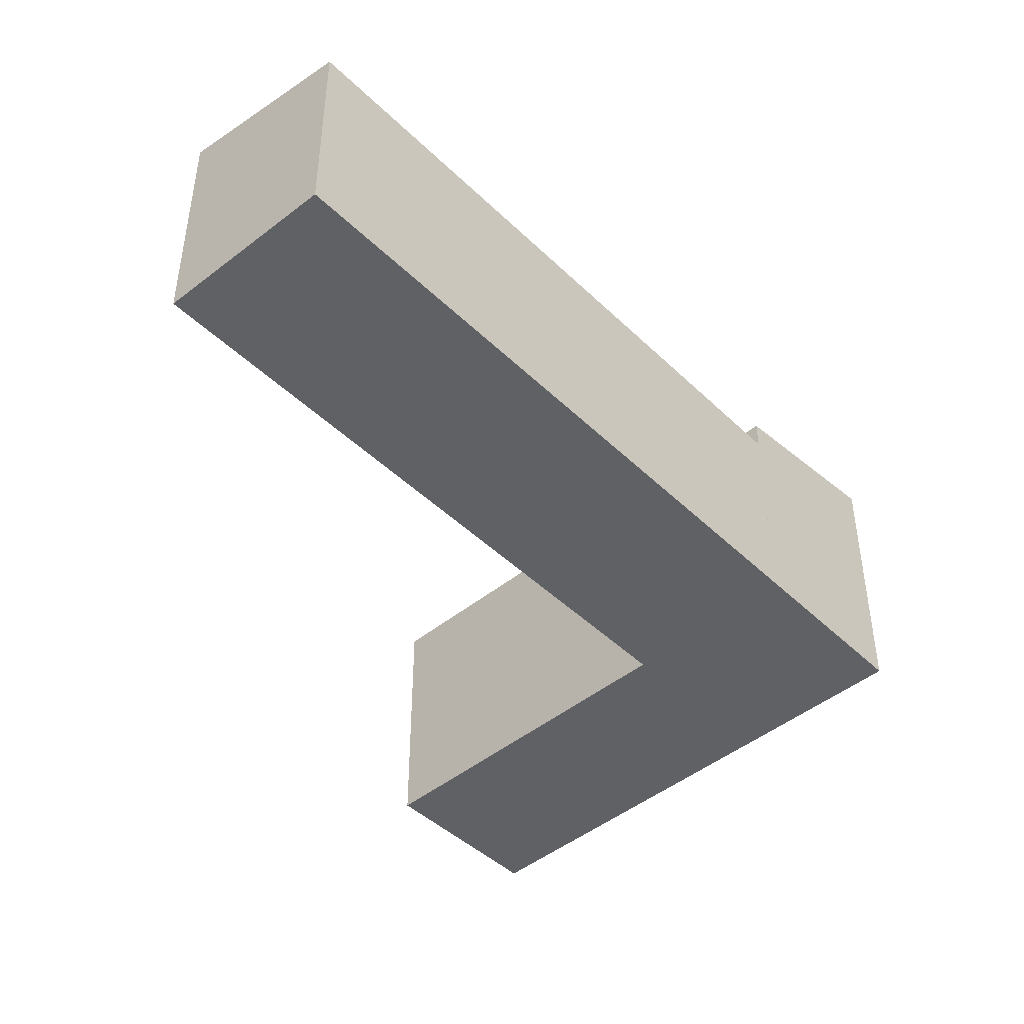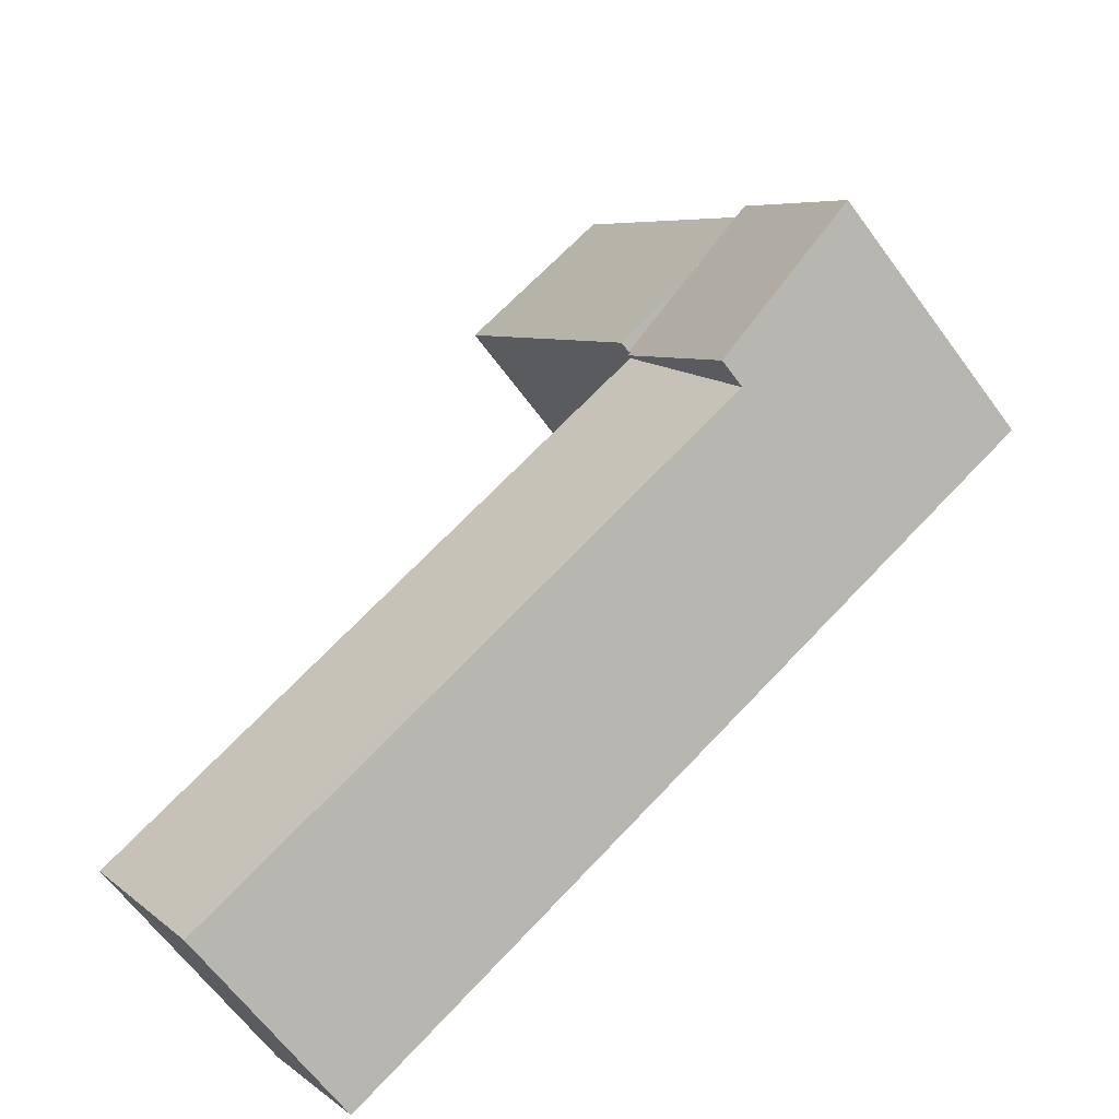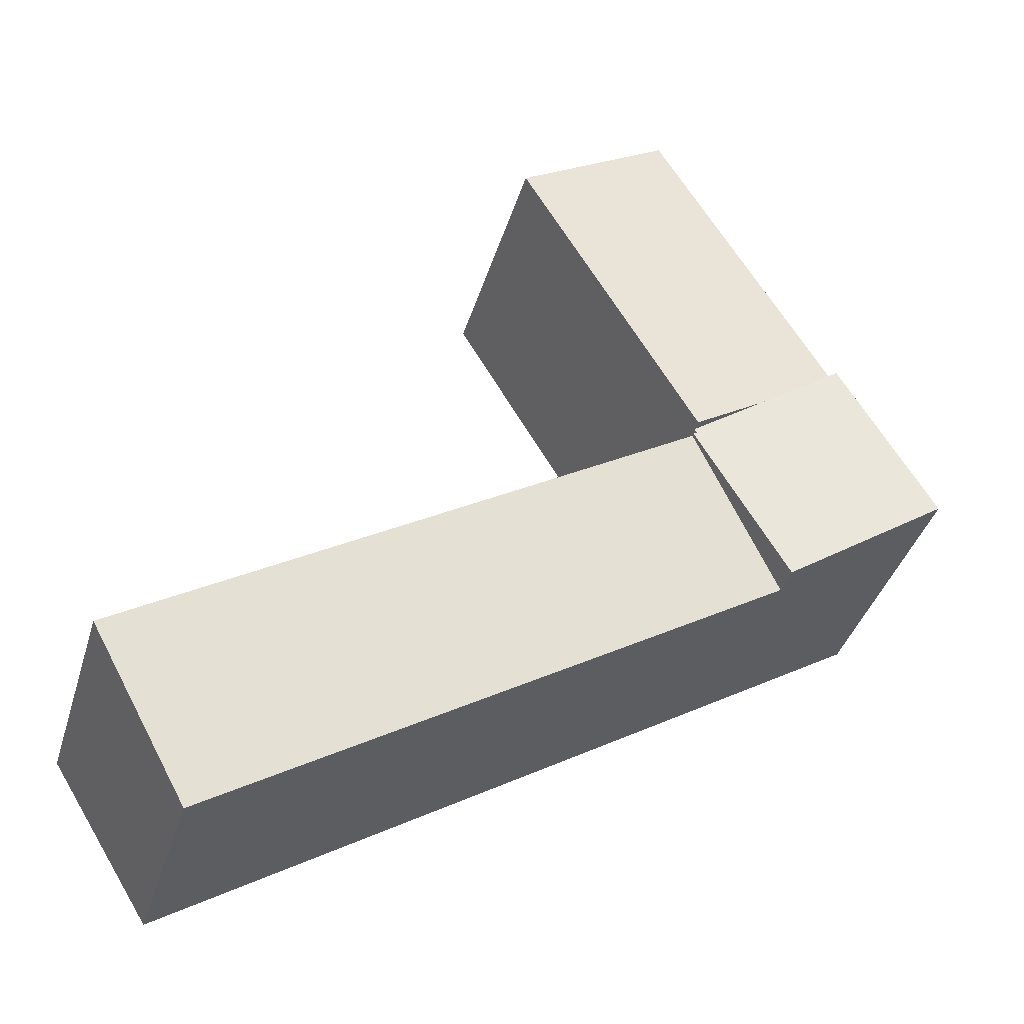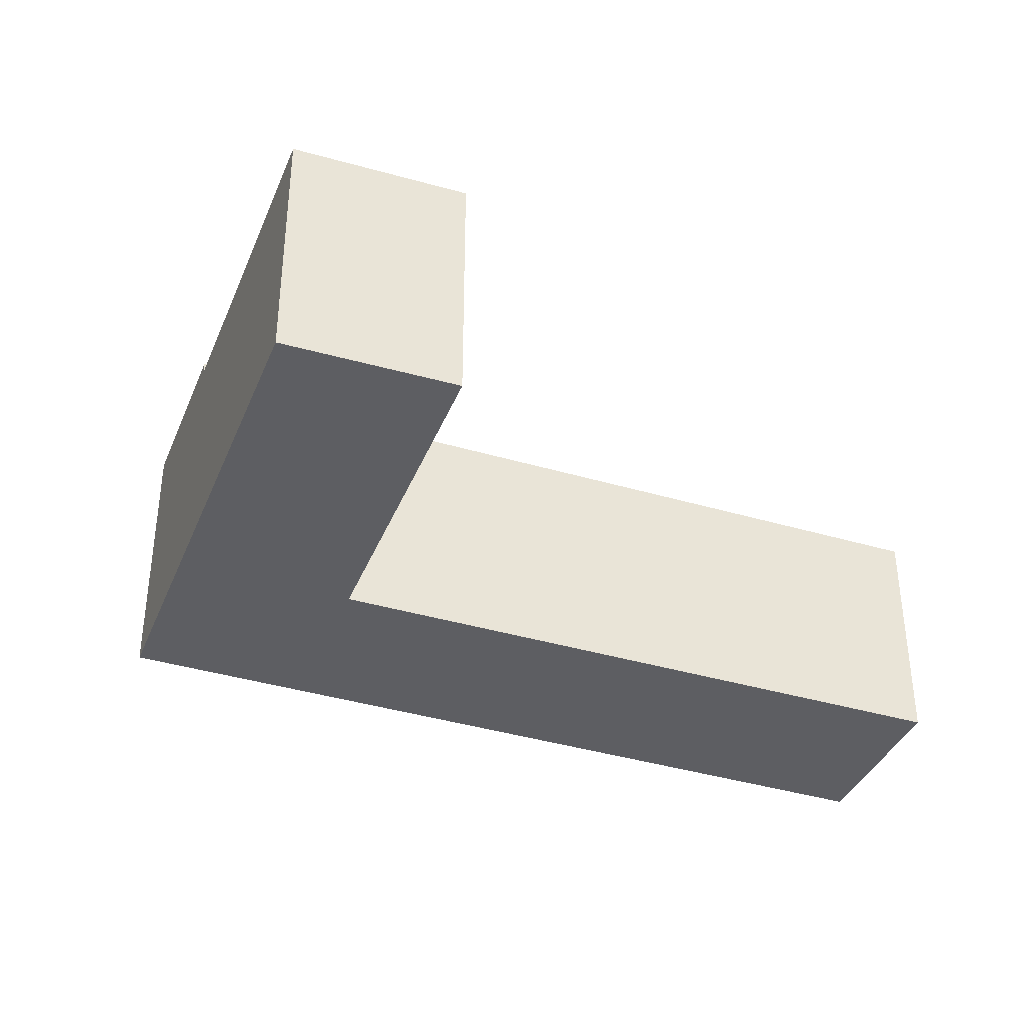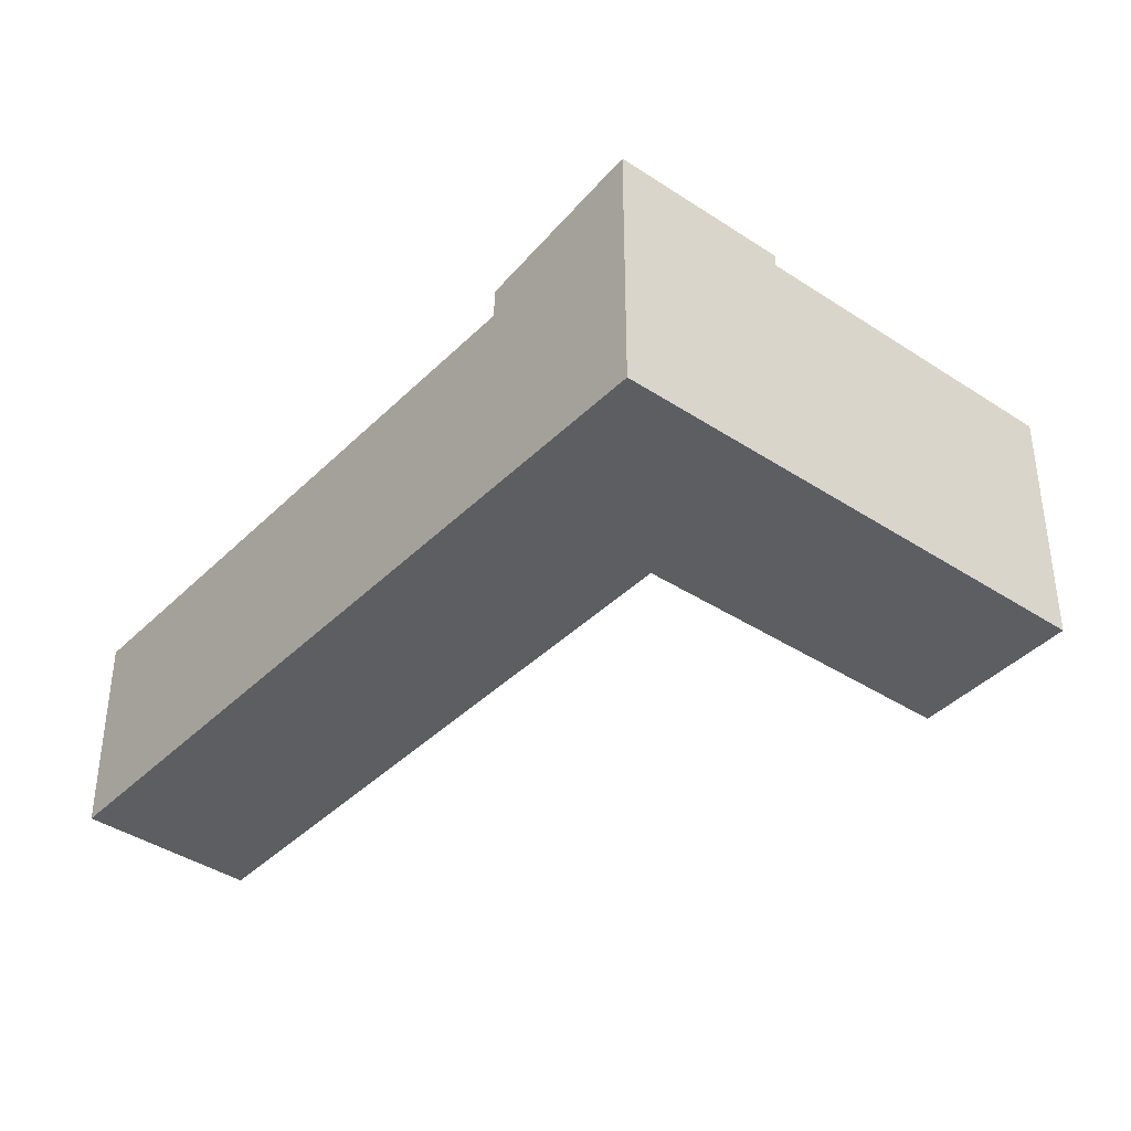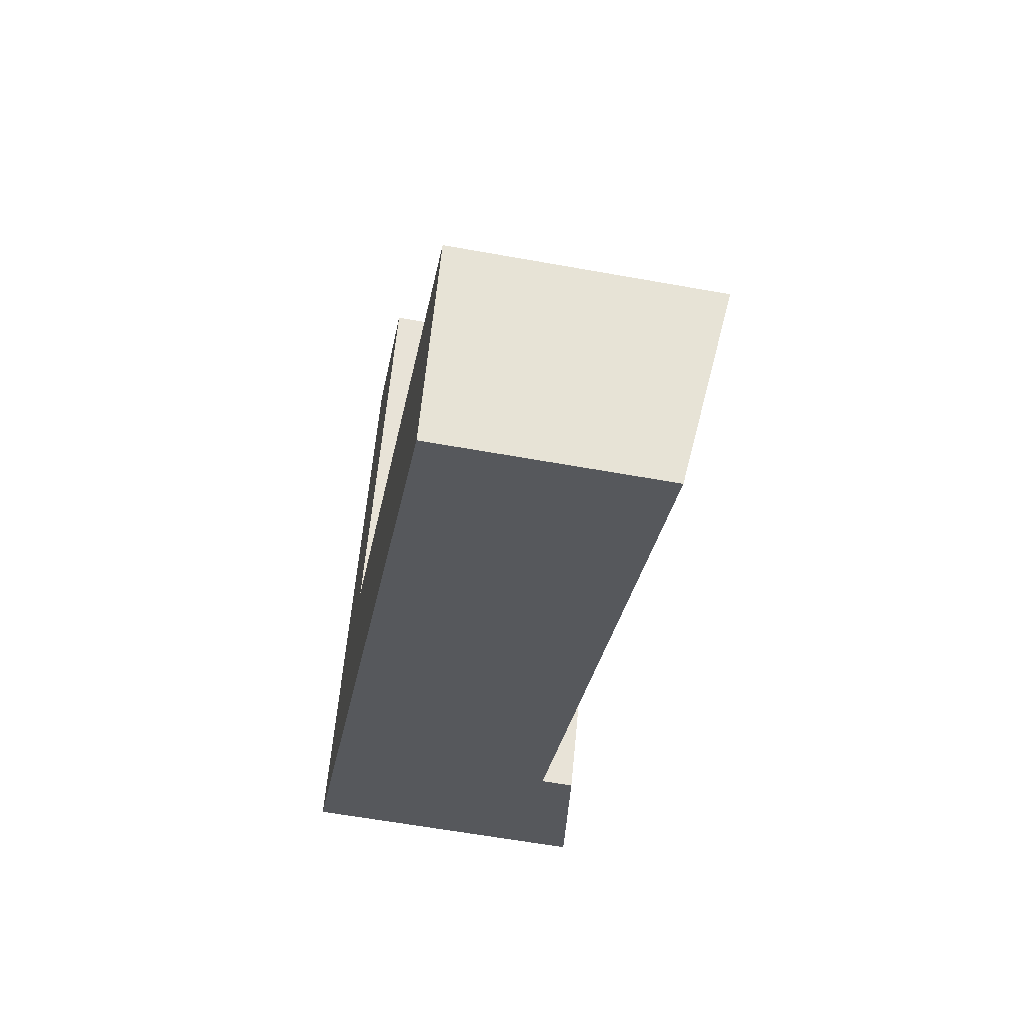
<metadata>
{"format":"obj","ext":"obj","renderer":"f3d","projection":"perspective","resolution":1024,"background":"white","views":[{"elev":-46.2,"azim":163.6,"up":"+Y"},{"elev":-64.2,"azim":-143.7,"up":"+Z"},{"elev":-38.1,"azim":163.9,"up":"+Z"},{"elev":-38.5,"azim":10.5,"up":"+Y"},{"elev":-39.4,"azim":-98.2,"up":"+Y"},{"elev":-59.2,"azim":79.4,"up":"+Z"}]}
</metadata>
<code>
v  0 7.43 4.55e-16
v  6.922 6.759 1.661
v  4.321 6.759 -2.625
v  6.829 6.774 1.717
v  2.664 7.43 4.39
v  6.892 6.774 1.822
v  4.904 7.083 3.03
v  6.892 -1.116e-16 1.822
v  6.829 -1.051e-16 1.717
v  6.922 -1.017e-16 1.661
v  4.321 1.607e-16 -2.625
v  2.664 -2.688e-16 4.39
v  4.904 -1.855e-16 3.03
v  0 0 0
v  21.17 6.26 -10.16
v  22.5 6.677 -7.712
v  22.64 6.677 -7.798
v  6.922 6.665 1.661
v  19.95 5.915 -12.12
v  4.321 5.915 -2.625
v  22.5 4.722e-16 -7.712
v  22.64 4.775e-16 -7.798
v  19.95 7.42e-16 -12.12
v  21.17 6.222e-16 -10.16
v  11.87 7.083 10.11
v  6.892 7.083 1.822
v  7.621 7.083 12.56
v  2.664 7.083 4.39
v  7.621 -7.69e-16 12.56
v  11.87 -6.192e-16 10.11
g defaultobject
f 1 2 3
f 2 1 4
f 4 1 5
f 4 5 6
f 6 5 7
f 8 4 6
f 4 8 9
f 10 3 2
f 3 10 11
f 12 7 5
f 7 12 6
f 6 12 8
f 8 12 13
f 9 2 4
f 2 9 10
f 14 3 11
f 3 14 1
f 14 5 1
f 5 14 12
f 10 14 11
f 14 10 9
f 14 9 8
f 14 8 13
f 14 13 12
f 15 16 17
f 16 15 18
f 18 15 19
f 18 19 20
f 10 16 18
f 16 10 21
f 16 21 17
f 17 21 22
f 22 15 17
f 15 22 19
f 19 22 23
f 23 22 24
f 23 20 19
f 20 23 11
f 20 10 18
f 10 20 11
f 21 24 22
f 24 21 10
f 24 10 23
f 23 10 11
f 7 25 26
f 25 7 27
f 27 7 28
f 12 27 28
f 27 12 29
f 29 25 27
f 25 29 30
f 30 26 25
f 26 30 8
f 8 7 26
f 7 8 28
f 28 8 12
f 12 8 13
f 12 30 29
f 30 12 13
f 30 13 8

</code>
